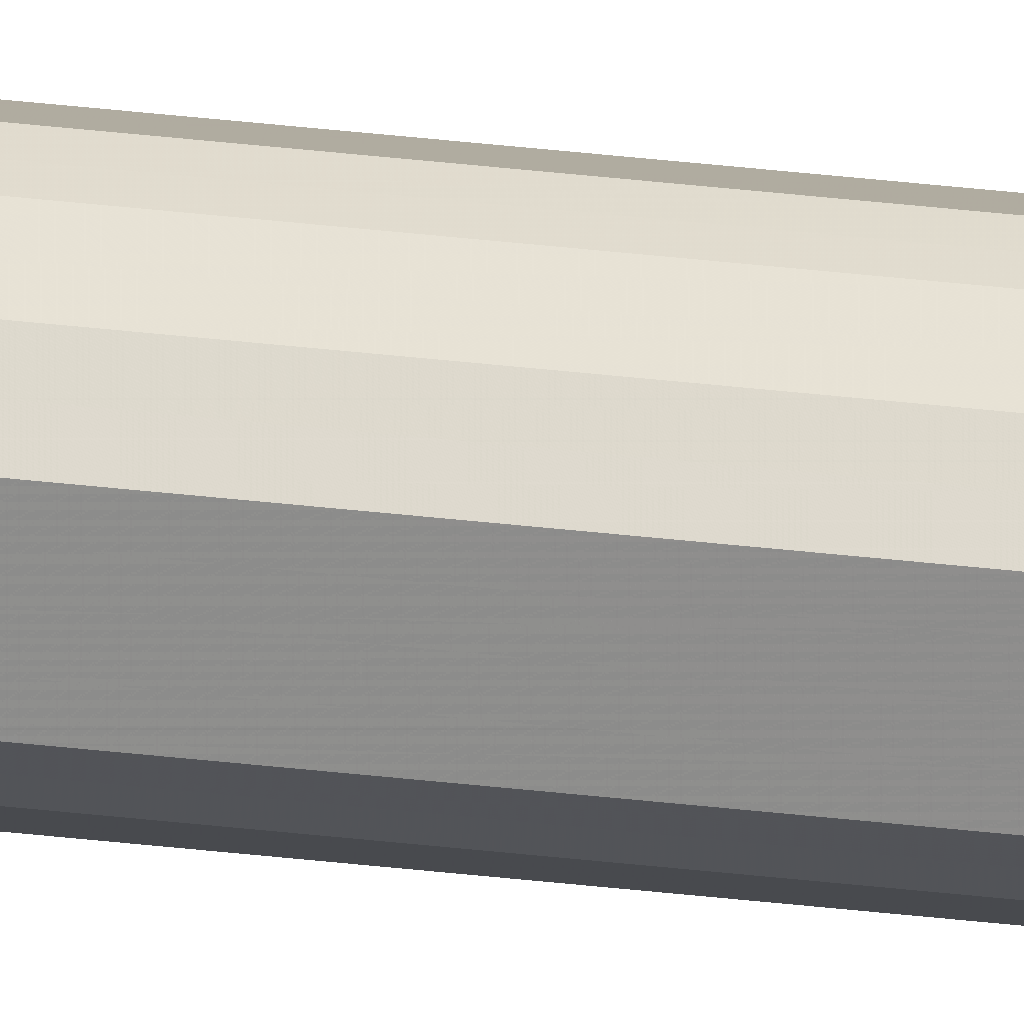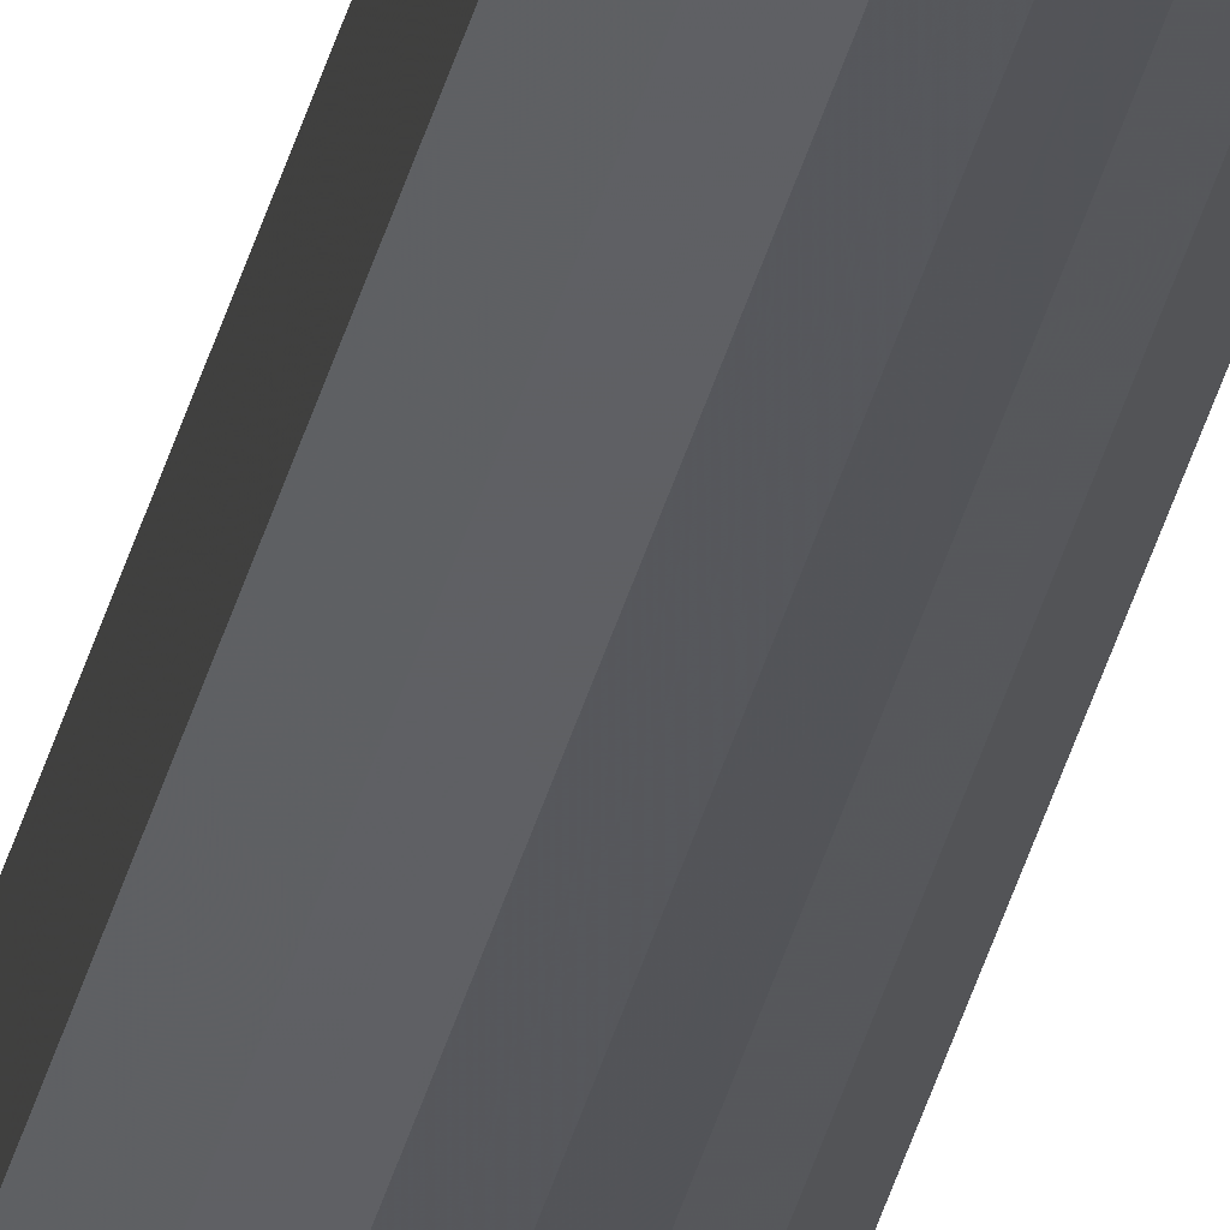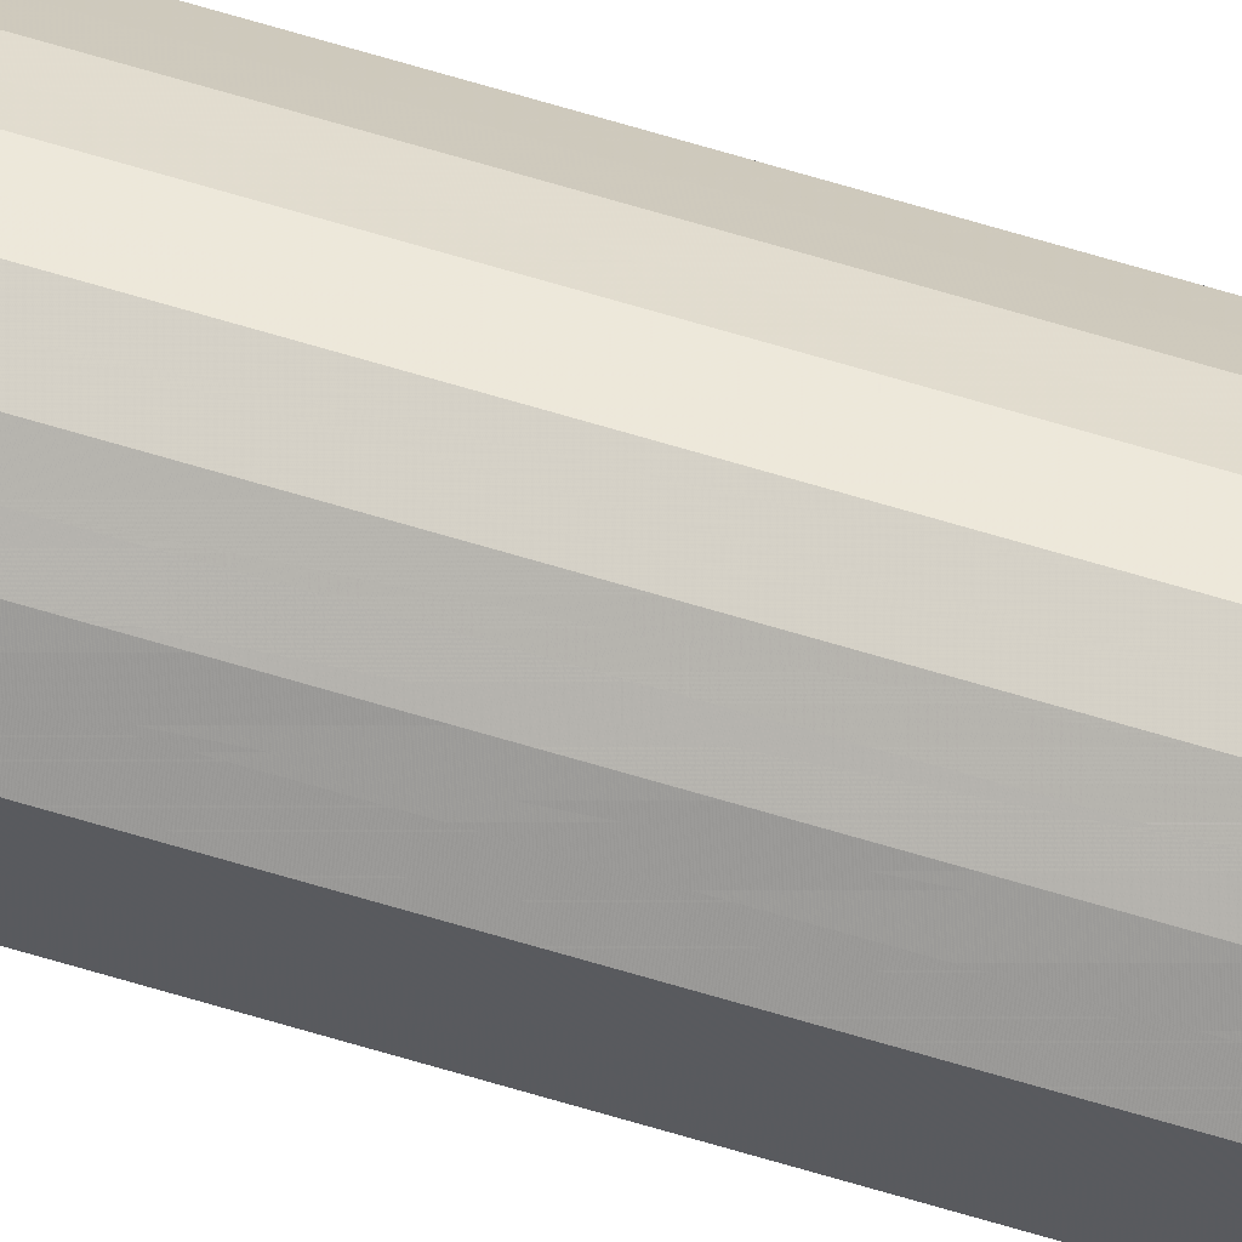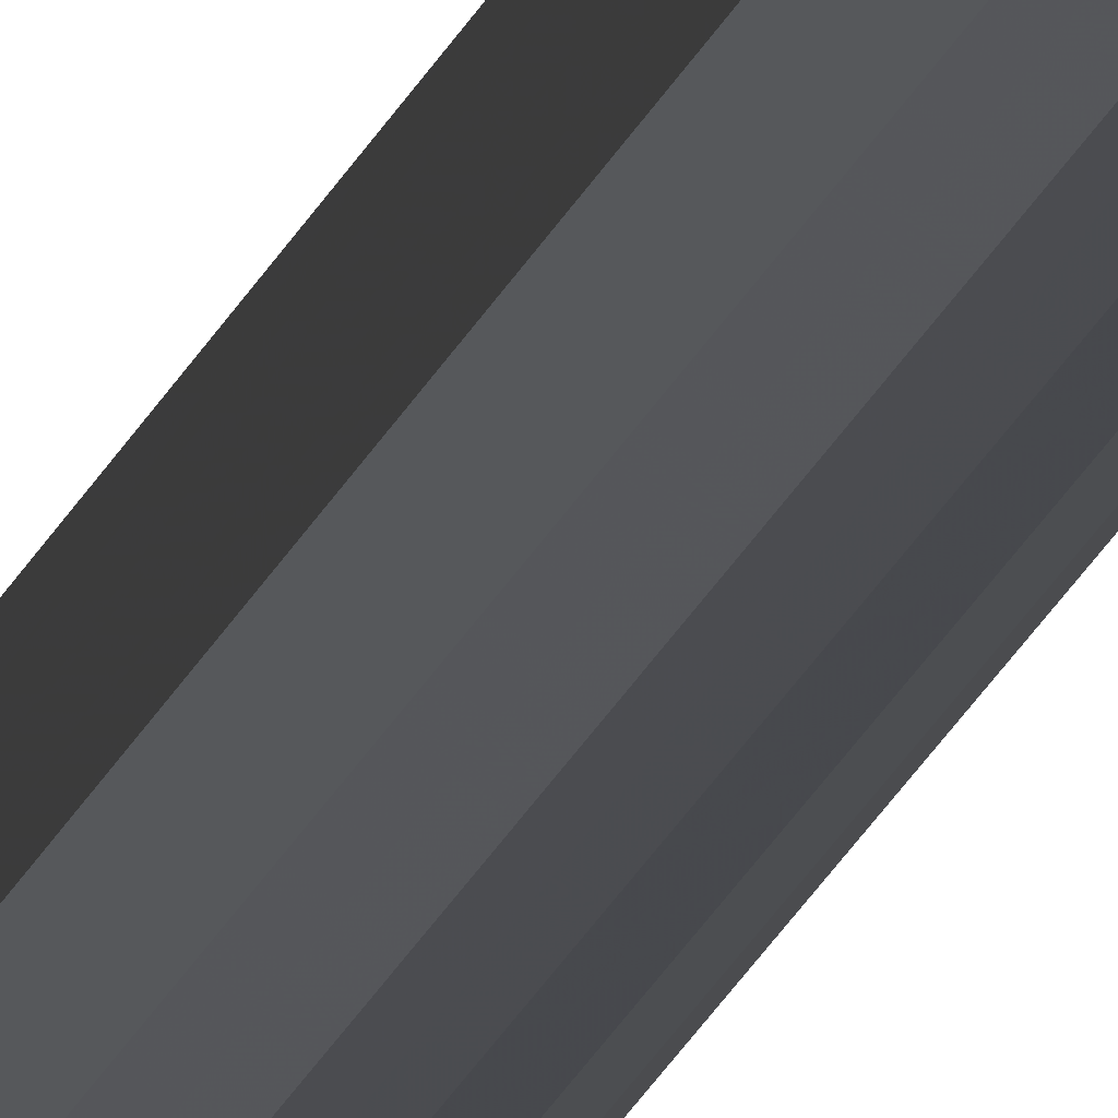
<metadata>
{"format":"obj","ext":"obj","renderer":"f3d","projection":"perspective","resolution":1024,"background":"white","views":[{"elev":22.3,"azim":103.6,"up":"+Z"},{"elev":-23.0,"azim":-9.0,"up":"+Z"},{"elev":64.9,"azim":-72.9,"up":"+Z"},{"elev":-7.3,"azim":-6.0,"up":"+Z"}]}
</metadata>
<code>
o 16327
v 2242 1876 9.06
v 2242 1876 9.058
v 2242 1865 9.06
v 2242 1876 9.051
v 2242 1865 9.058
v 2242 1876 9.058
v 2242 1865 9.058
v 2242 1876 9.042
v 2242 1865 9.051
v 2242 1876 9.051
v 2242 1865 9.051
v 2242 1876 9.03
v 2242 1865 9.042
v 2242 1876 9.042
v 2242 1865 9.042
v 2242 1876 9.019
v 2242 1865 9.03
v 2242 1876 9.03
v 2242 1865 9.03
v 2242 1876 9.009
v 2242 1865 9.019
v 2242 1876 9.019
v 2242 1865 9.019
v 2242 1876 9.002
v 2242 1865 9.009
v 2242 1876 9.009
v 2242 1865 9.009
v 2242 1876 9
v 2242 1865 9.002
v 2242 1876 9.002
v 2242 1865 9.002
v 2242 1865 9
v 2242 1865 9.06
v 2242 1876 9.058
v 2242 1865 9.058
v 2242 1876 9.051
v 2242 1865 9.051
v 2242 1865 9.058
v 2242 1876 9.06
v 2242 1865 9.051
v 2242 1876 9.058
v 2242 1876 9.042
v 2242 1865 9.042
v 2242 1865 9.042
v 2242 1876 9.051
v 2242 1865 9.03
v 2242 1876 9.042
v 2242 1876 9.03
v 2242 1865 9.03
v 2242 1865 9.019
v 2242 1876 9.03
v 2242 1865 9.009
v 2242 1876 9.019
v 2242 1876 9.019
v 2242 1865 9.019
v 2242 1865 9.002
v 2242 1876 9.009
v 2242 1865 9
v 2242 1876 9.002
v 2242 1876 9.009
v 2242 1865 9.009
v 2242 1865 9.002
v 2242 1876 9
v 2242 1876 9.002
v 2242 1876 9.03
v 2242 1876 9.058
v 2242 1876 9.06
v 2242 1876 9.051
v 2242 1876 9.058
v 2242 1876 9.042
v 2242 1876 9.051
v 2242 1876 9.03
v 2242 1876 9.042
v 2242 1876 9.019
v 2242 1876 9.03
v 2242 1876 9.009
v 2242 1876 9.019
v 2242 1876 9.002
v 2242 1876 9.009
v 2242 1876 9
v 2242 1876 9.002
v 2242 1865 9.03
v 2242 1865 9.06
v 2242 1865 9.058
v 2242 1865 9.058
v 2242 1865 9.051
v 2242 1865 9.051
v 2242 1865 9.042
v 2242 1865 9.042
v 2242 1865 9.03
v 2242 1865 9.03
v 2242 1865 9.019
v 2242 1865 9.019
v 2242 1865 9.009
v 2242 1865 9.009
v 2242 1865 9.002
v 2242 1865 9.002
v 2242 1865 9
f 1 2 3
f 2 4 5
f 6 1 7
f 4 8 9
f 10 6 11
f 8 12 13
f 14 10 15
f 12 16 17
f 18 14 19
f 16 20 21
f 22 18 23
f 20 24 25
f 26 22 27
f 24 28 29
f 30 26 31
f 28 30 32
f 33 34 35
f 35 36 37
f 38 39 33
f 40 41 38
f 37 42 43
f 44 45 40
f 46 47 44
f 43 48 49
f 50 51 46
f 52 53 50
f 49 54 55
f 56 57 52
f 58 59 56
f 55 60 61
f 62 63 58
f 61 64 62
f 65 66 67
f 65 68 66
f 65 67 69
f 65 70 68
f 65 69 71
f 65 72 70
f 65 71 73
f 65 74 72
f 65 73 75
f 65 76 74
f 65 75 77
f 65 78 76
f 65 77 79
f 65 80 78
f 65 79 81
f 65 81 80
f 82 83 84
f 82 85 83
f 82 84 86
f 82 87 85
f 82 86 88
f 82 89 87
f 82 88 90
f 82 91 89
f 82 90 92
f 82 93 91
f 82 92 94
f 82 95 93
f 82 94 96
f 82 97 95
f 82 96 98
f 82 98 97

</code>
